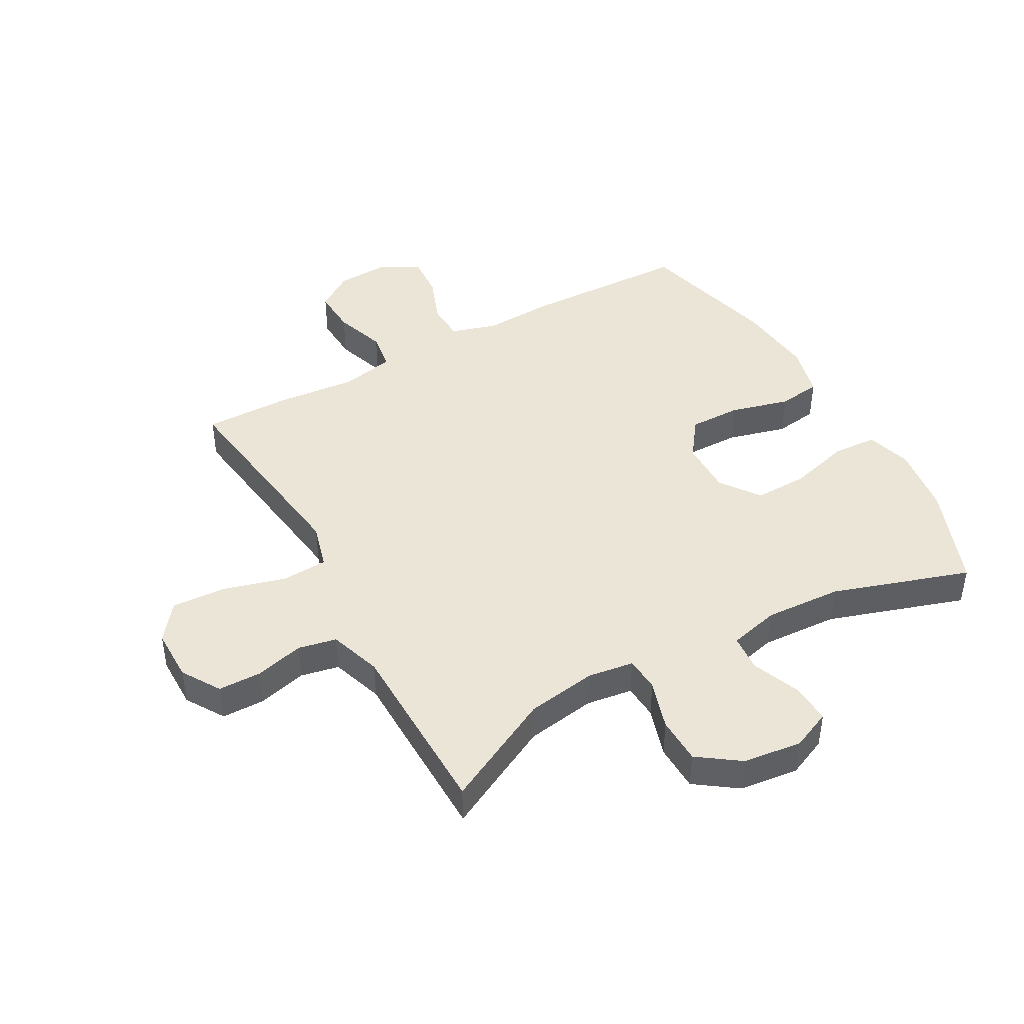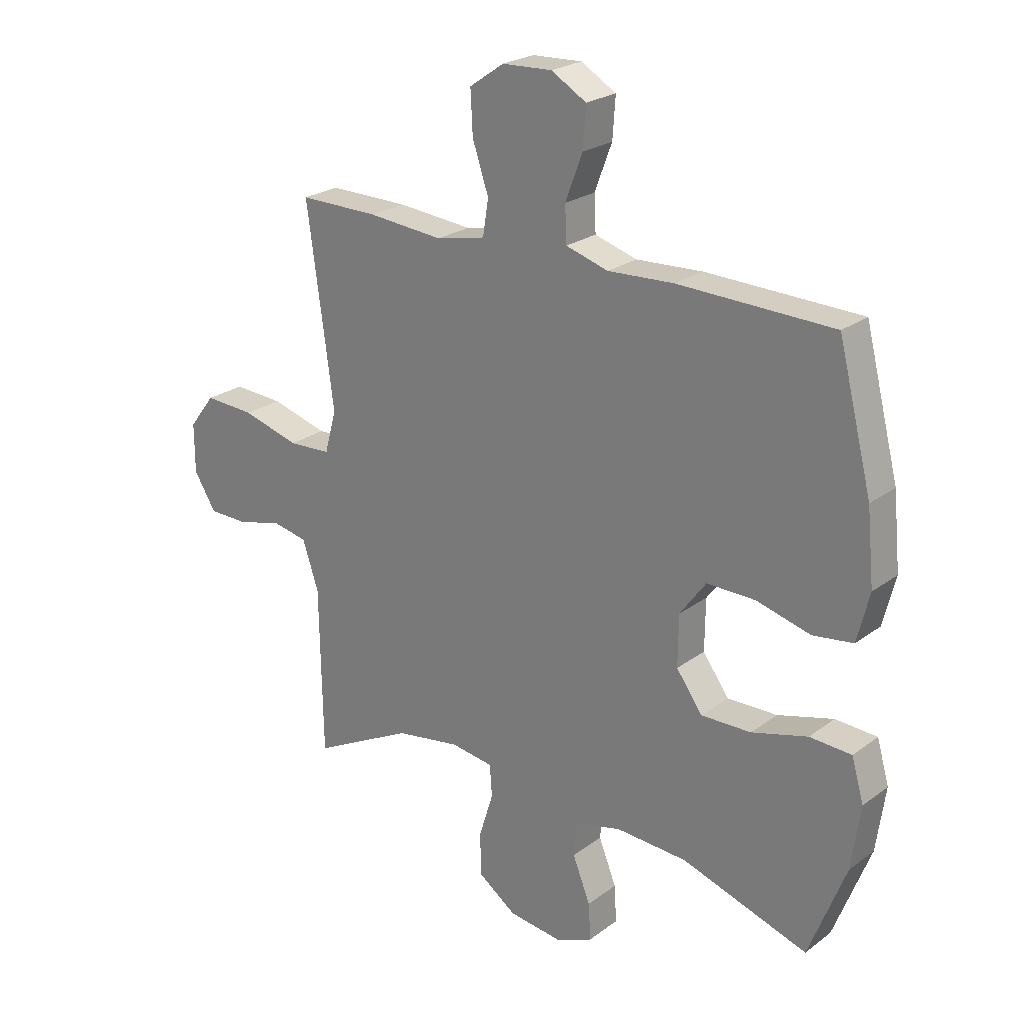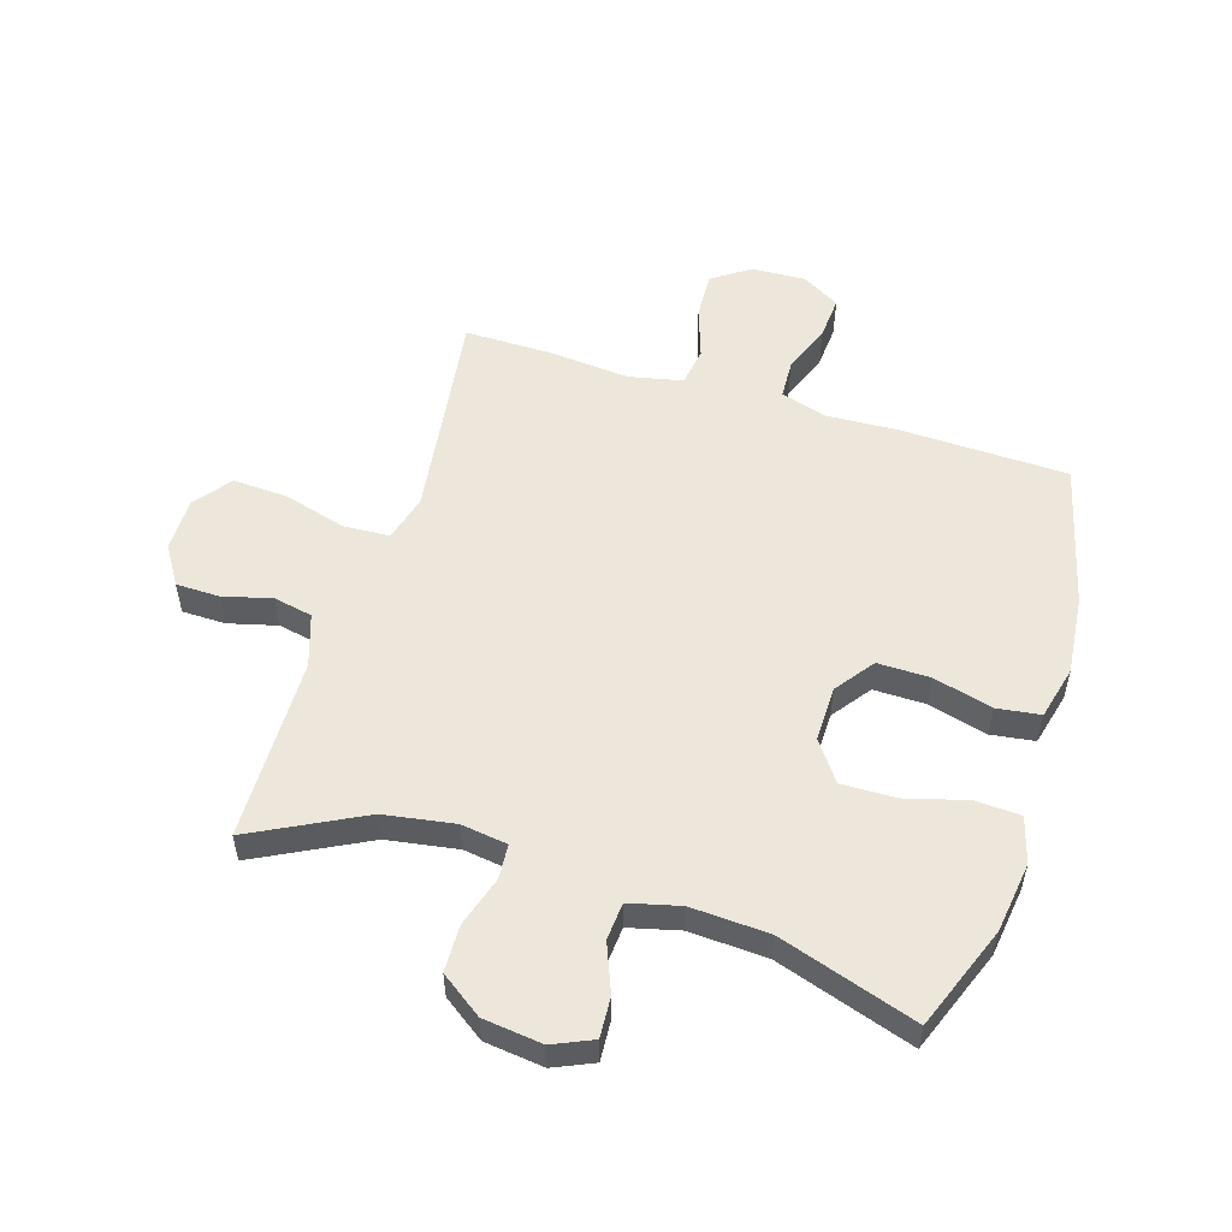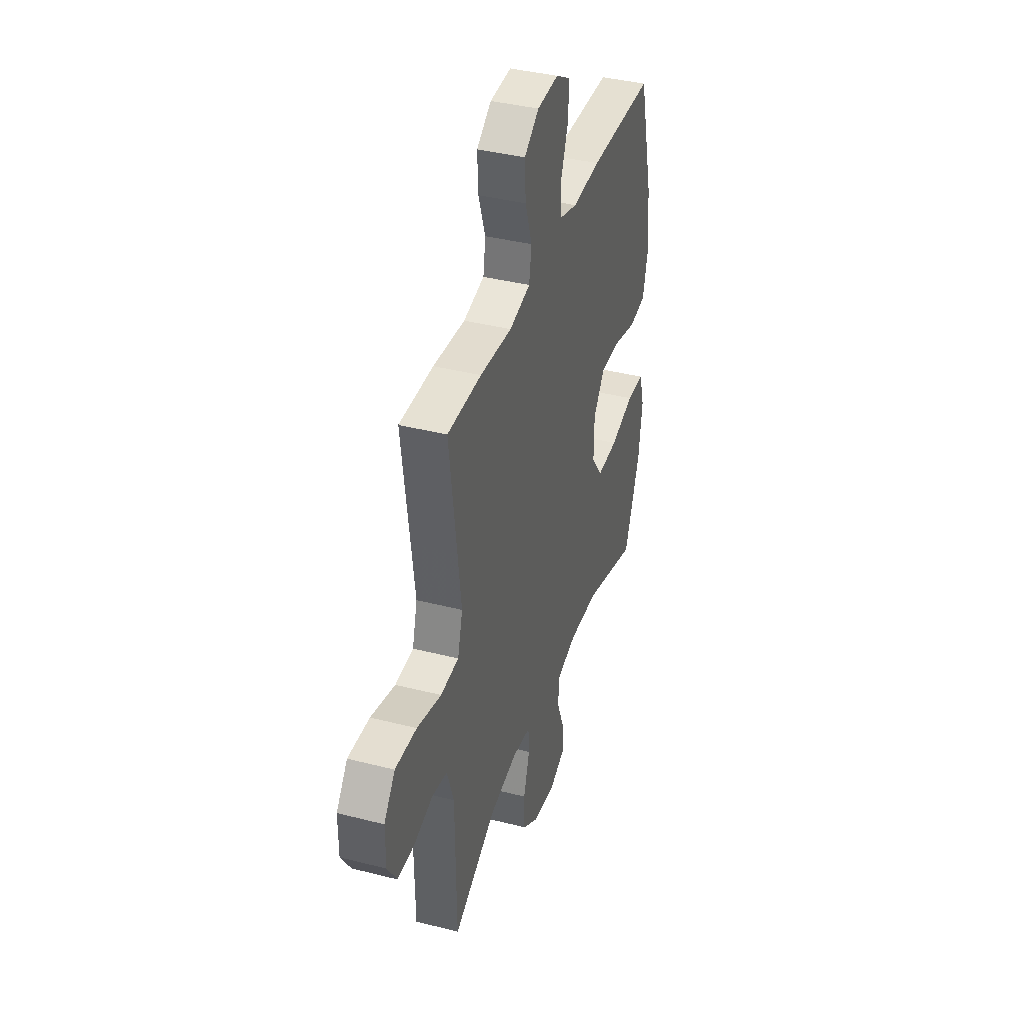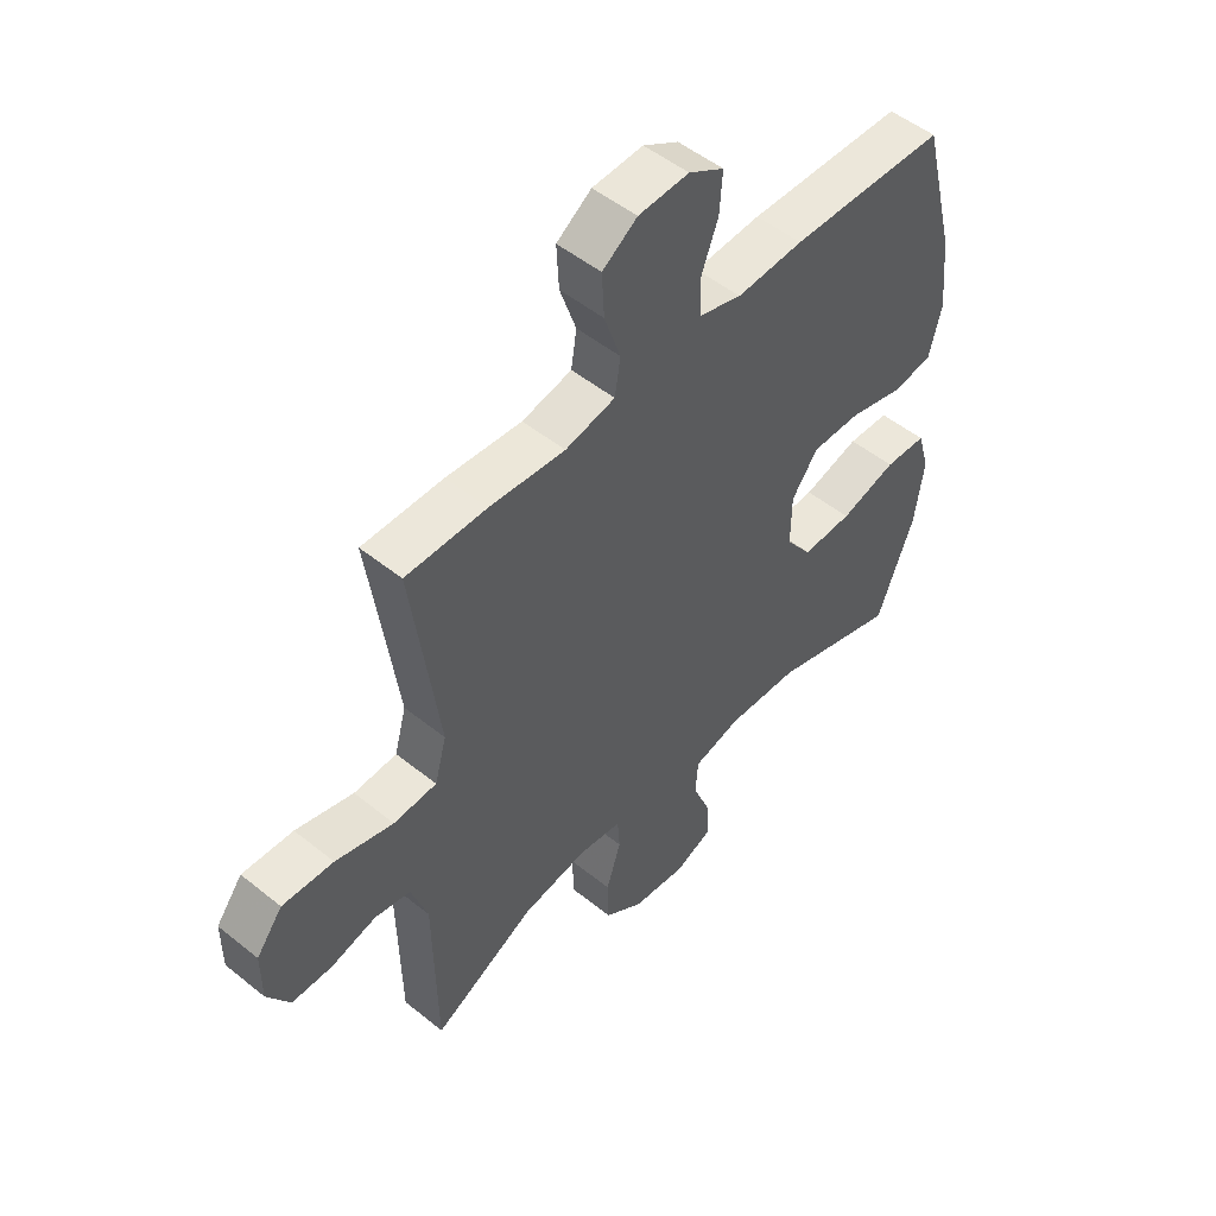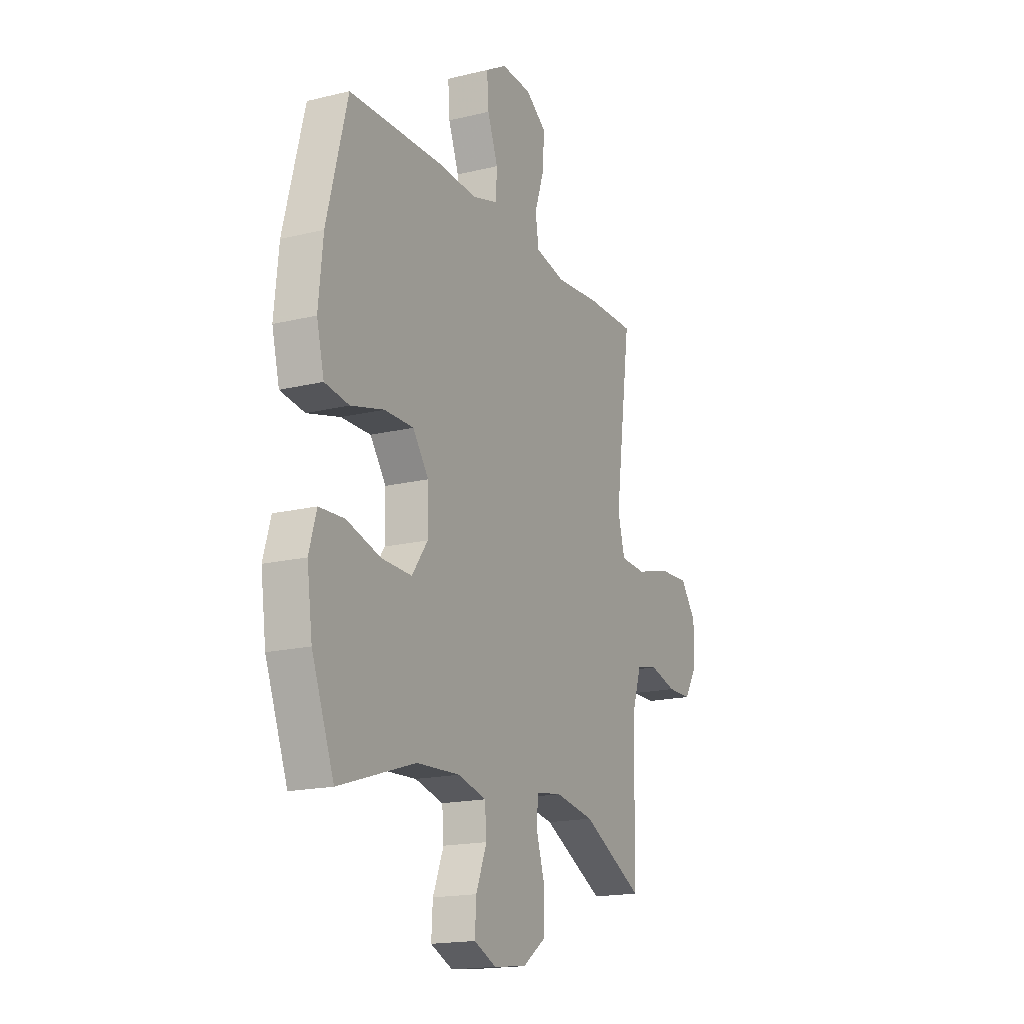
<metadata>
{"format":"obj","ext":"obj","renderer":"f3d","projection":"perspective","resolution":1024,"background":"white","views":[{"elev":44.0,"azim":151.0,"up":"+Y"},{"elev":23.7,"azim":-140.7,"up":"+Z"},{"elev":54.0,"azim":-162.7,"up":"+Y"},{"elev":39.1,"azim":107.7,"up":"+Z"},{"elev":51.0,"azim":131.3,"up":"+Z"},{"elev":-17.6,"azim":-64.3,"up":"+Z"}]}
</metadata>
<code>
v -0.5 0.07 -0.5
v -0.566 0.07 -0.328
v -0.582 0.07 -0.212
v -0.56 0.07 -0.136
v -0.485 0.07 -0.132
v -0.384 0.07 -0.16
v -0.294 0.07 -0.162
v -0.247 0.07 -0.097
v -0.248 0.07 -0.005
v -0.295 0.07 0.059
v -0.382 0.07 0.058
v -0.48 0.07 0.032
v -0.552 0.07 0.042
v -0.574 0.07 0.13
v -0.561 0.07 0.261
v -0.5 0.07 0.5
v -0.222 0.07 0.508
v -0.103 0.07 0.502
v -0.027 0.07 0.525
v -0.024 0.07 0.589
v -0.055 0.07 0.671
v -0.06 0.07 0.743
v 0.003 0.07 0.78
v 0.093 0.07 0.776
v 0.155 0.07 0.733
v 0.151 0.07 0.656
v 0.122 0.07 0.57
v 0.132 0.07 0.506
v 0.221 0.07 0.487
v 0.356 0.07 0.499
v 0.5 0.07 0.5
v 0.468 0.07 0.266
v 0.452 0.07 0.146
v 0.473 0.07 0.069
v 0.55 0.07 0.065
v 0.653 0.07 0.094
v 0.744 0.07 0.099
v 0.791 0.07 0.038
v 0.791 0.07 -0.051
v 0.751 0.07 -0.115
v 0.679 0.07 -0.116
v 0.598 0.07 -0.095
v 0.534 0.07 -0.108
v 0.505 0.07 -0.195
v 0.503 0.07 -0.324
v 0.5 0.07 -0.5
v 0.317 0.07 -0.406
v 0.2 0.07 -0.387
v 0.123 0.07 -0.398
v 0.119 0.07 -0.456
v 0.145 0.07 -0.539
v 0.143 0.07 -0.617
v 0.074 0.07 -0.666
v -0.024 0.07 -0.678
v -0.09 0.07 -0.649
v -0.086 0.07 -0.582
v -0.054 0.07 -0.502
v -0.059 0.07 -0.44
v -0.143 0.07 -0.419
v -0.272 0.07 -0.426
v -0.5 0 -0.5
v -0.566 0 -0.328
v -0.582 0 -0.212
v -0.56 0 -0.136
v -0.485 0 -0.132
v -0.384 0 -0.16
v -0.294 0 -0.162
v -0.247 0 -0.097
v -0.248 0 -0.005
v -0.295 0 0.059
v -0.382 0 0.058
v -0.48 0 0.032
v -0.552 0 0.042
v -0.574 0 0.13
v -0.561 0 0.261
v -0.5 0 0.5
v -0.222 0 0.508
v -0.103 0 0.502
v -0.027 0 0.525
v -0.024 0 0.589
v -0.055 0 0.671
v -0.06 0 0.743
v 0.003 0 0.78
v 0.093 0 0.776
v 0.155 0 0.733
v 0.151 0 0.656
v 0.122 0 0.57
v 0.132 0 0.506
v 0.221 0 0.487
v 0.356 0 0.499
v 0.5 0 0.5
v 0.468 0 0.266
v 0.452 0 0.146
v 0.473 0 0.069
v 0.55 0 0.065
v 0.653 0 0.094
v 0.744 0 0.099
v 0.791 0 0.038
v 0.791 0 -0.051
v 0.751 0 -0.115
v 0.679 0 -0.116
v 0.598 0 -0.095
v 0.534 0 -0.108
v 0.505 0 -0.195
v 0.503 0 -0.324
v 0.5 0 -0.5
v 0.317 0 -0.406
v 0.2 0 -0.387
v 0.123 0 -0.398
v 0.119 0 -0.456
v 0.145 0 -0.539
v 0.143 0 -0.617
v 0.074 0 -0.666
v -0.024 0 -0.678
v -0.09 0 -0.649
v -0.086 0 -0.582
v -0.054 0 -0.502
v -0.059 0 -0.44
v -0.143 0 -0.419
v -0.272 0 -0.426
f 54 55 56 57
f 54 57 58
f 53 54 58
f 50 51 52 53
f 49 50 53 58
f 44 45 46 47
f 43 44 47 48
f 39 40 41 42
f 39 42 43
f 38 39 43
f 35 36 37 38
f 34 35 38 43
f 29 30 31 32
f 28 29 32 33
f 24 25 26 27
f 22 23 24 27
f 20 21 22 27
f 19 20 27 28
f 18 19 28 33
f 11 12 13 14
f 10 11 14 15
f 3 4 5 6
f 3 6 7
f 60 1 2 3
f 59 60 3 7
f 49 58 59 7
f 34 43 48 49
f 10 15 16 17
f 9 10 17 18
f 8 9 18 33
f 33 34 49
f 7 8 33 49
f 117 116 115 114
f 118 117 114
f 118 114 113
f 113 112 111 110
f 118 113 110 109
f 107 106 105 104
f 108 107 104 103
f 102 101 100 99
f 103 102 99
f 103 99 98
f 98 97 96 95
f 103 98 95 94
f 92 91 90 89
f 93 92 89 88
f 87 86 85 84
f 87 84 83 82
f 87 82 81 80
f 88 87 80 79
f 93 88 79 78
f 74 73 72 71
f 75 74 71 70
f 66 65 64 63
f 67 66 63
f 63 62 61 120
f 67 63 120 119
f 67 119 118 109
f 109 108 103 94
f 77 76 75 70
f 78 77 70 69
f 93 78 69 68
f 109 94 93
f 109 93 68 67
f 1 61 62 2
f 2 62 63 3
f 3 63 64 4
f 4 64 65 5
f 5 65 66 6
f 6 66 67 7
f 7 67 68 8
f 8 68 69 9
f 9 69 70 10
f 10 70 71 11
f 11 71 72 12
f 12 72 73 13
f 13 73 74 14
f 14 74 75 15
f 15 75 76 16
f 16 76 77 17
f 17 77 78 18
f 18 78 79 19
f 19 79 80 20
f 20 80 81 21
f 21 81 82 22
f 22 82 83 23
f 23 83 84 24
f 24 84 85 25
f 25 85 86 26
f 26 86 87 27
f 27 87 88 28
f 28 88 89 29
f 29 89 90 30
f 30 90 91 31
f 31 91 92 32
f 32 92 93 33
f 33 93 94 34
f 34 94 95 35
f 35 95 96 36
f 36 96 97 37
f 37 97 98 38
f 38 98 99 39
f 39 99 100 40
f 40 100 101 41
f 41 101 102 42
f 42 102 103 43
f 43 103 104 44
f 44 104 105 45
f 45 105 106 46
f 46 106 107 47
f 47 107 108 48
f 48 108 109 49
f 49 109 110 50
f 50 110 111 51
f 51 111 112 52
f 52 112 113 53
f 53 113 114 54
f 54 114 115 55
f 55 115 116 56
f 56 116 117 57
f 57 117 118 58
f 58 118 119 59
f 59 119 120 60
f 60 120 61 1

</code>
